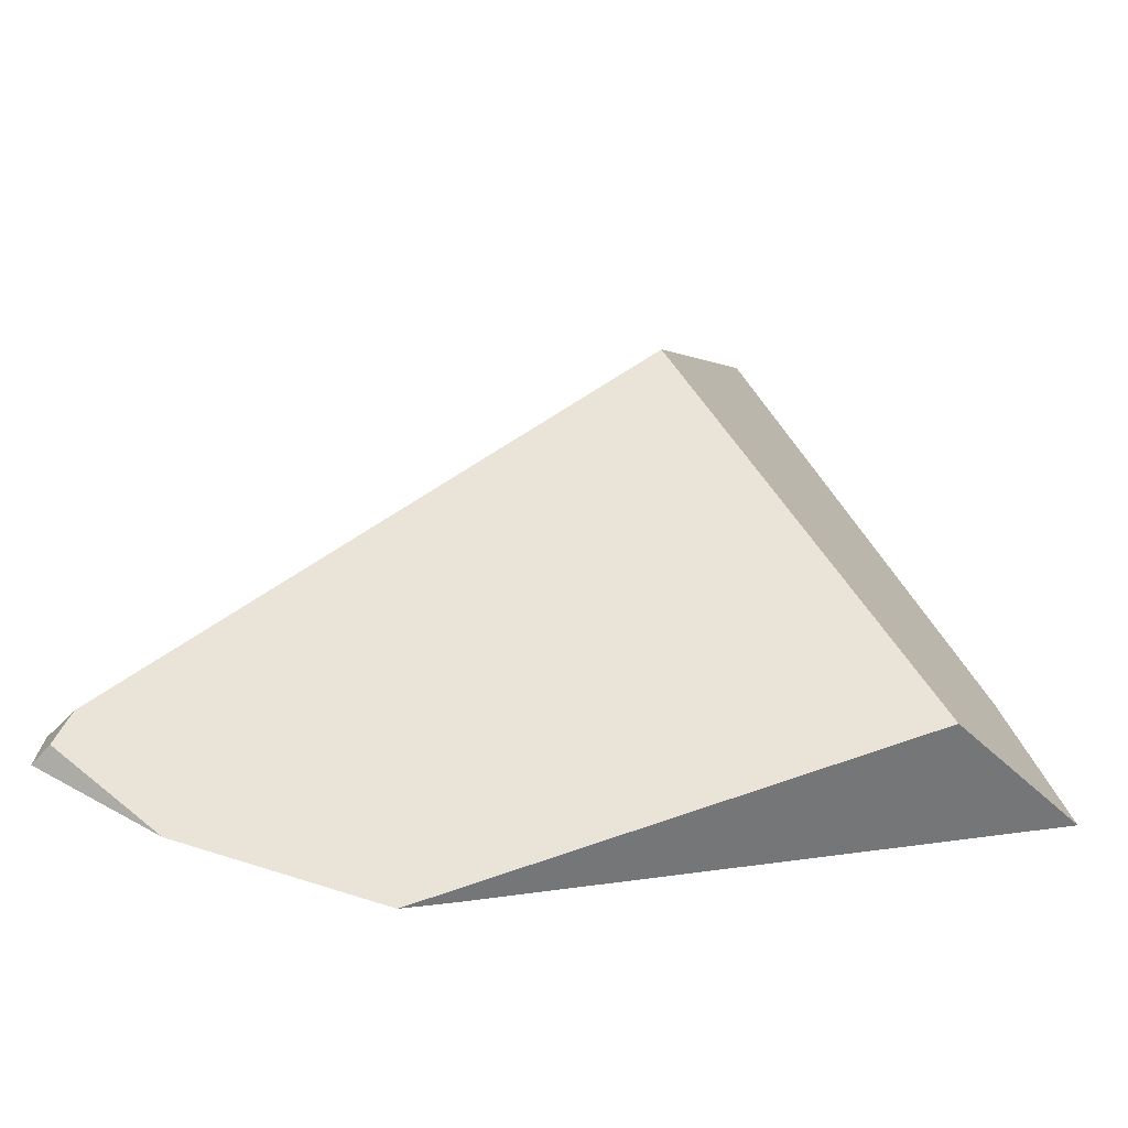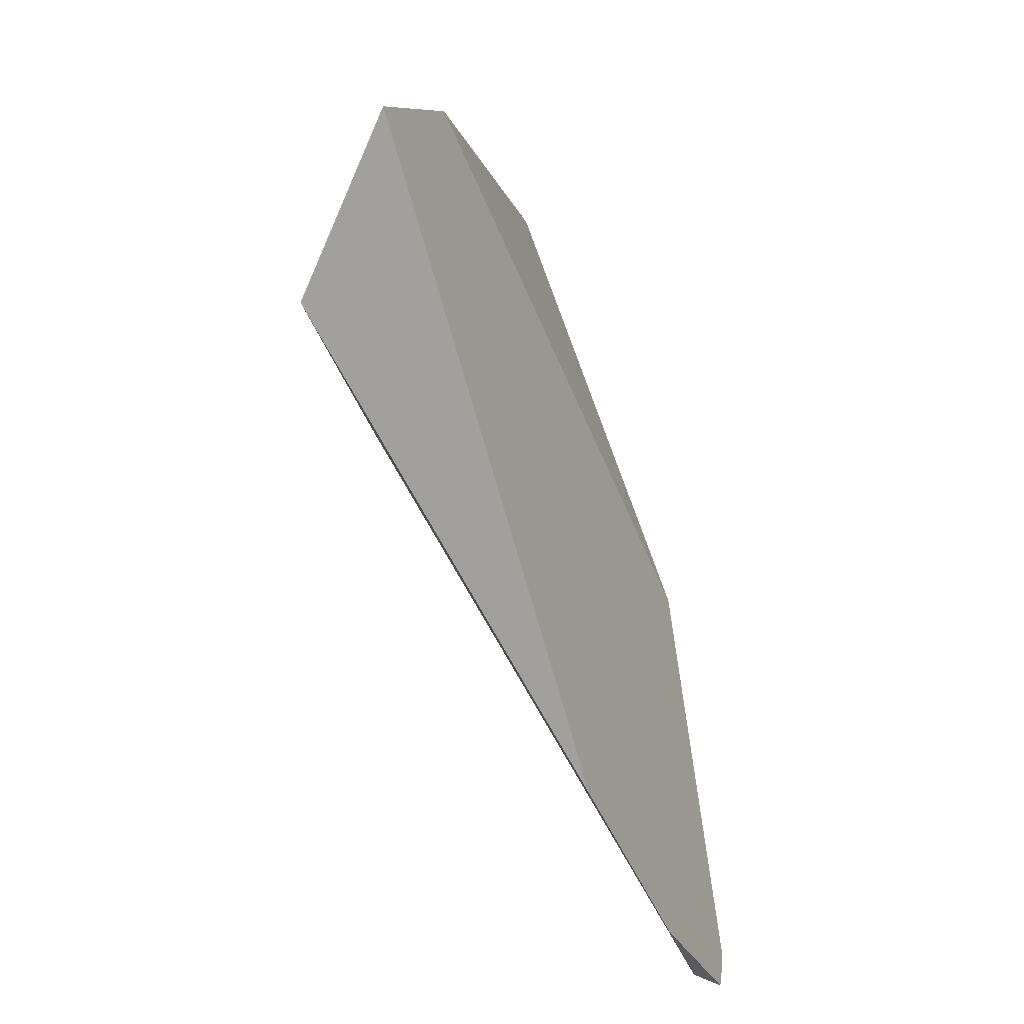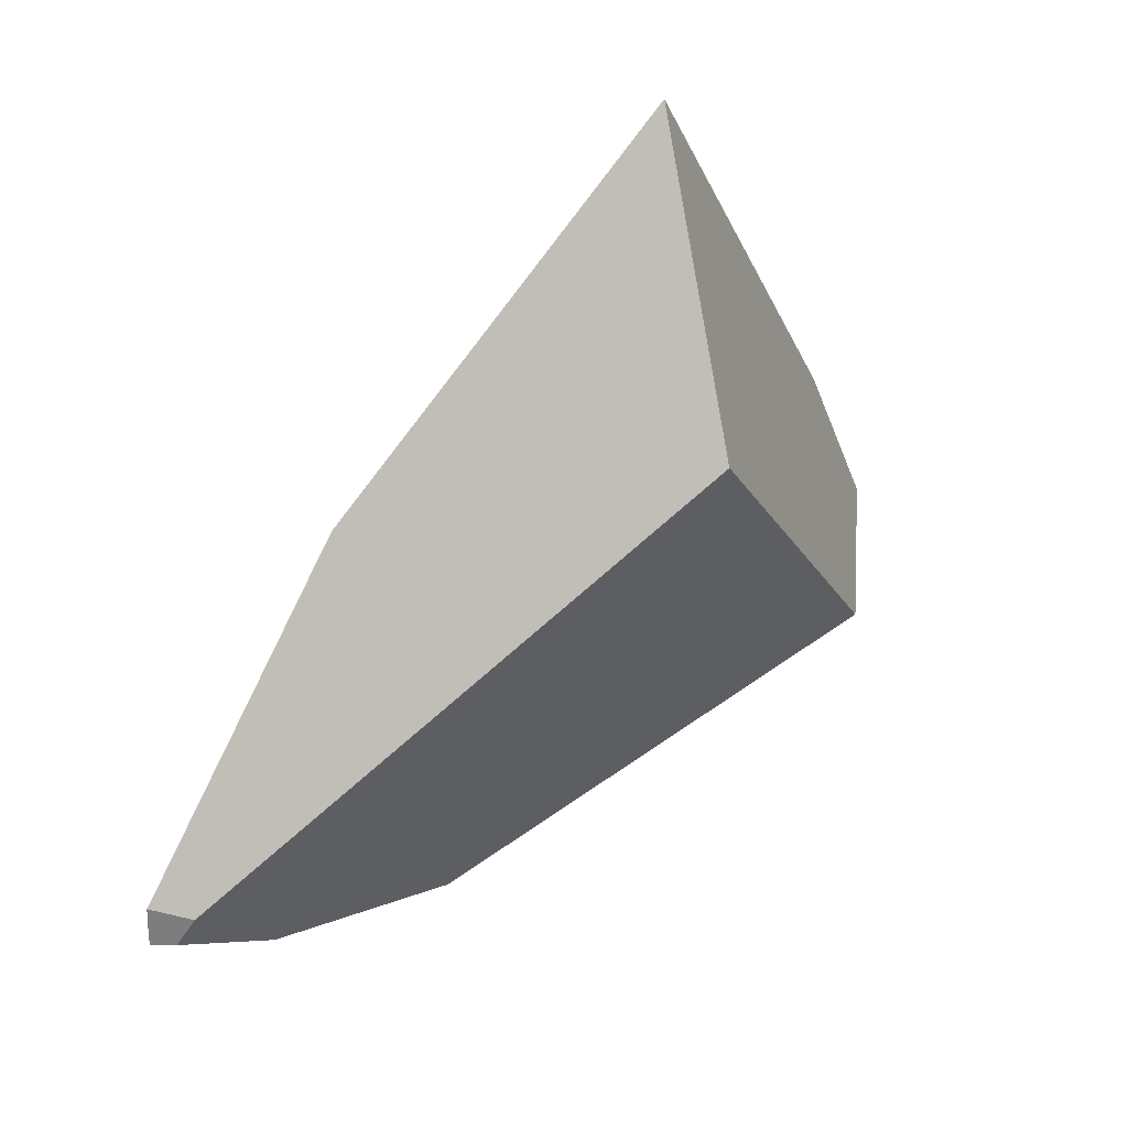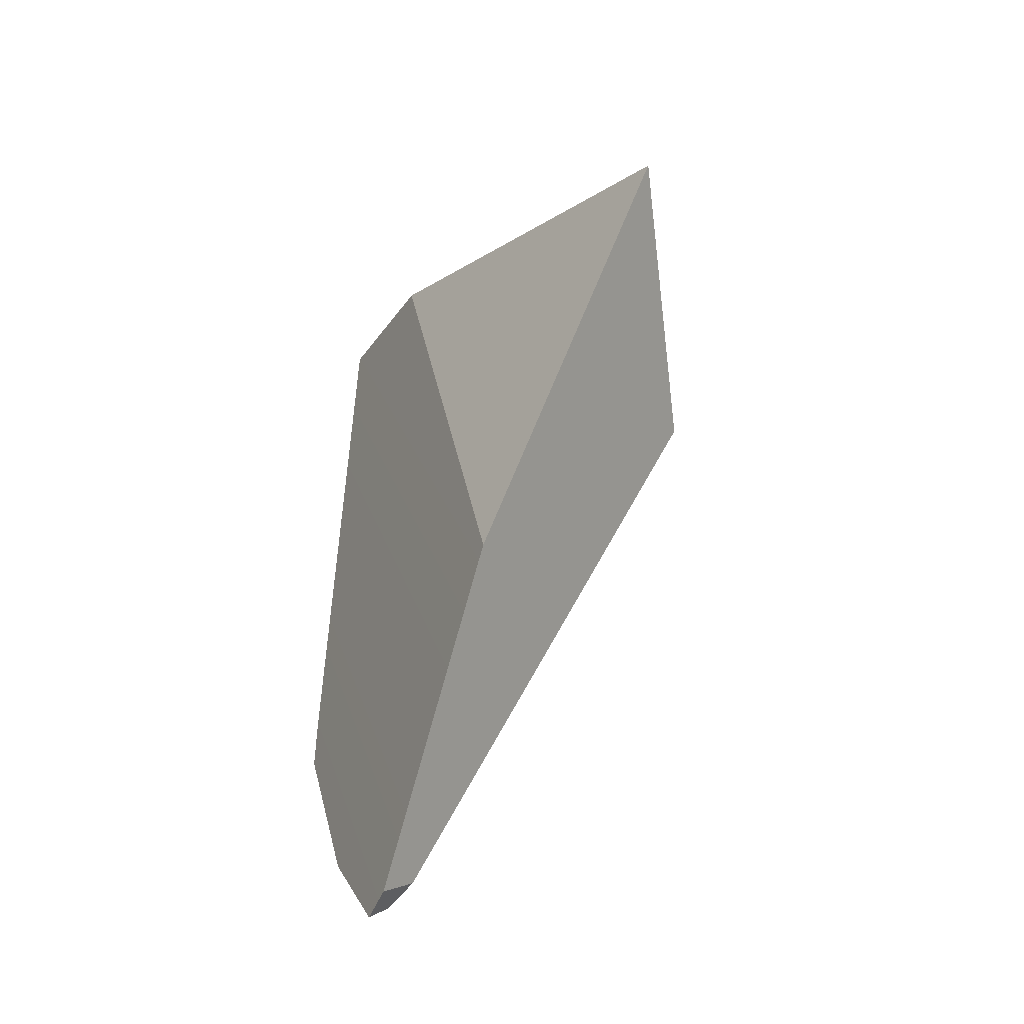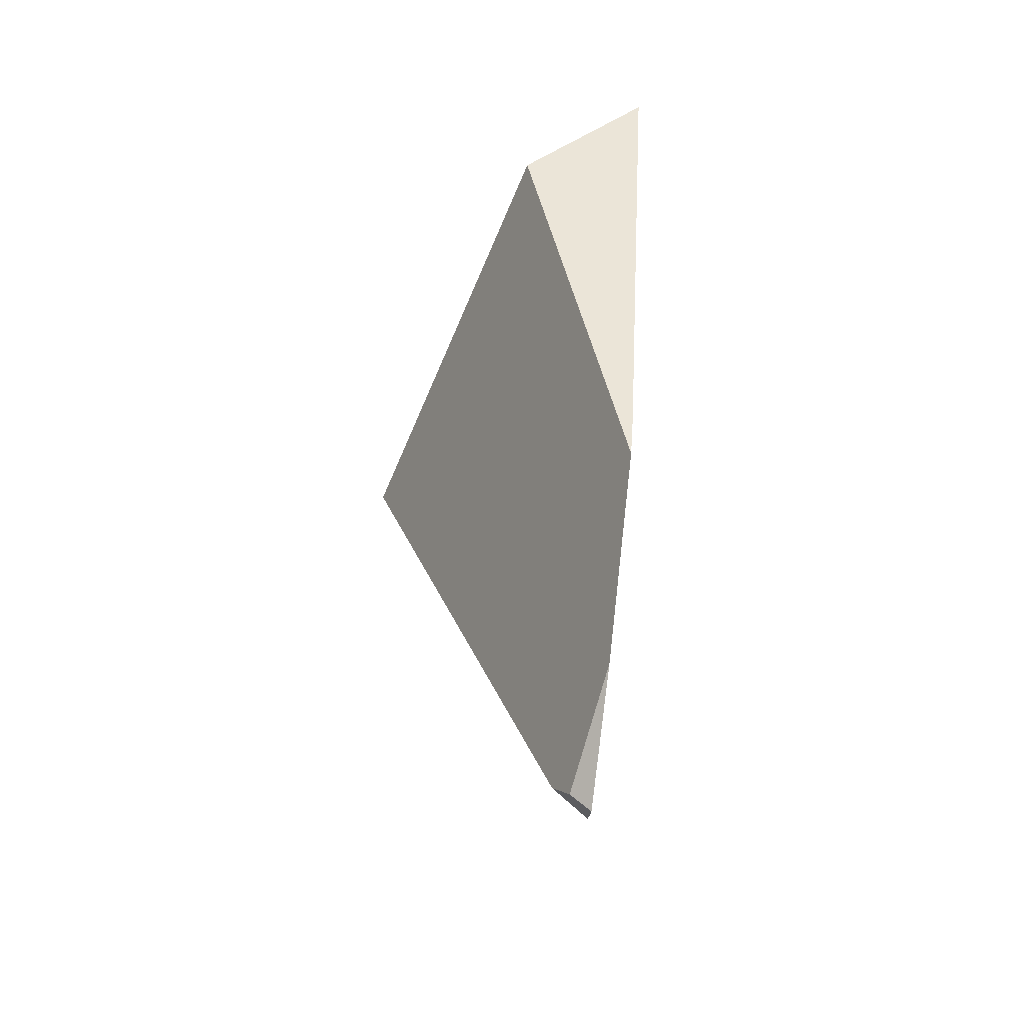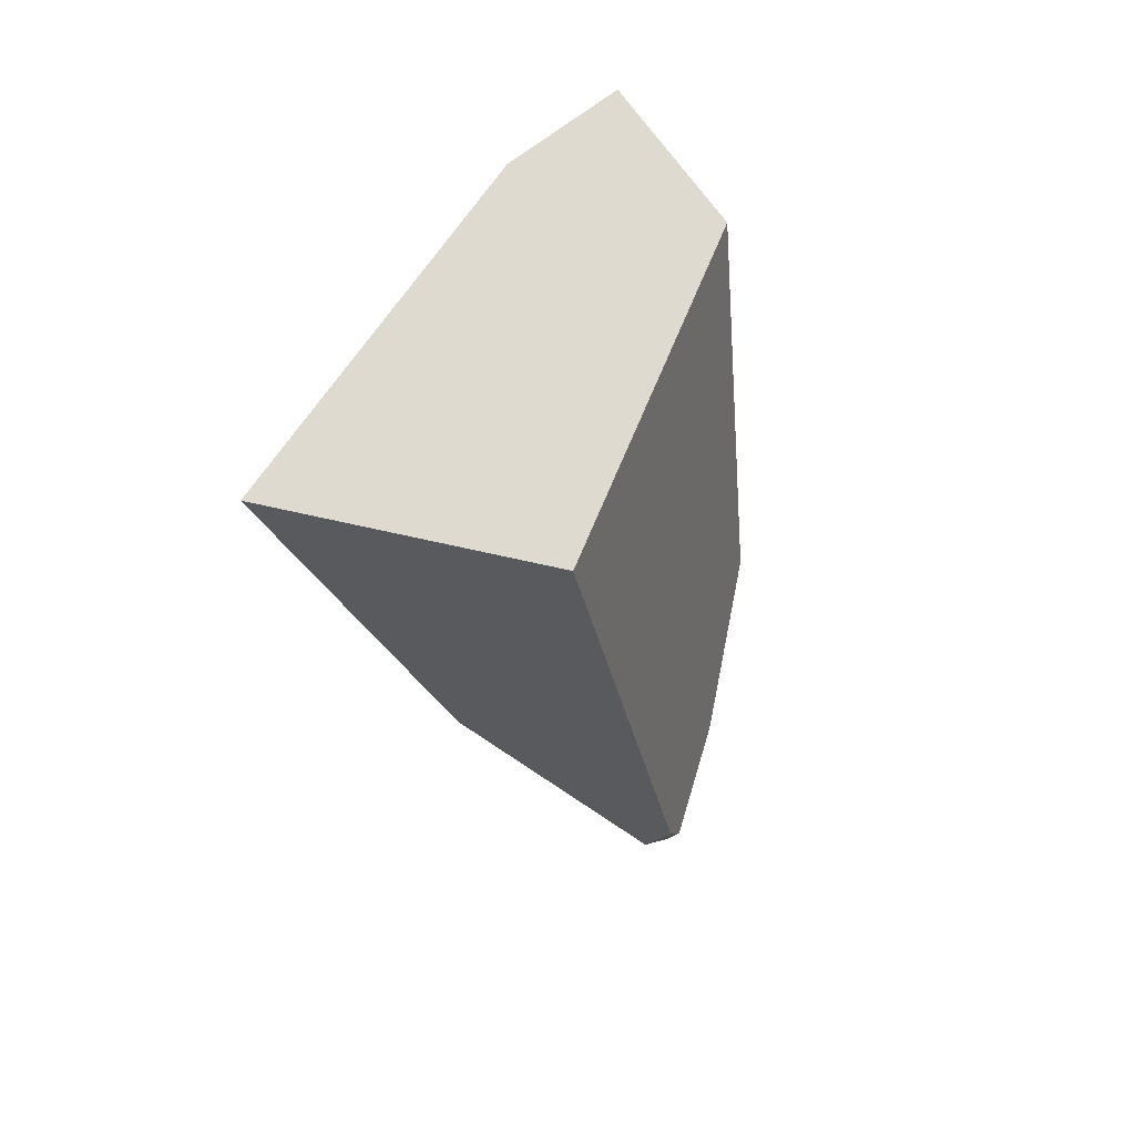
<metadata>
{"format":"obj","ext":"obj","renderer":"f3d","projection":"perspective","resolution":1024,"background":"white","views":[{"elev":-42.8,"azim":89.2,"up":"+Z"},{"elev":-69.4,"azim":-154.9,"up":"+Z"},{"elev":44.4,"azim":54.0,"up":"+Z"},{"elev":-48.8,"azim":-38.4,"up":"+Y"},{"elev":-29.5,"azim":163.3,"up":"+Y"},{"elev":24.7,"azim":35.4,"up":"+Y"}]}
</metadata>
<code>
v 0.7466 -0.2088 0.07577
v 0.7442 -0.09476 0.03703
v 0.7519 -0.2491 0.1095
v 0.7431 -0.2786 0.1216
v 0.7466 -0.2088 0.07577
v 0.7519 -0.2491 0.1095
v 0.7495 -0.2728 0.1239
v 0.74 -0.2763 0.1345
v 0.7431 -0.2786 0.1216
v 0.7518 -0.2707 0.1247
v 0.7466 -0.2677 0.1435
v 0.7531 -0.2695 0.1251
v 0.7589 -0.2581 0.1436
v 0.7544 -0.2683 0.1256
v 0.7544 -0.2683 0.1256
v 0.7589 -0.2581 0.1436
v 0.7532 -0.259 0.1178
v 0.7532 -0.259 0.1178
v 0.7495 -0.2728 0.1239
v 0.7518 -0.2707 0.1247
v 0.7531 -0.2695 0.1251
v 0.7544 -0.2683 0.1256
v 0.7622 -0.2424 0.1545
v 0.7589 -0.2581 0.1436
v 0.7622 -0.2424 0.1545
v 0.7466 -0.2677 0.1435
v 0.7268 -0.2353 0.1825
v 0.738 -0.2745 0.1433
v 0.7393 -0.2757 0.1373
v 0.738 -0.2745 0.1433
v 0.7393 -0.2757 0.1372
v 0.7398 -0.2762 0.1349
v 0.7396 -0.06561 0.04448
v 0.7464 -0.07647 0.04299
v 0.7442 -0.09476 0.03703
v 0.7468 -0.07384 0.04385
v 0.7468 -0.07384 0.04385
v 0.785 -0.1308 0.2316
v 0.7464 -0.07647 0.04299
v 0.7475 -0.06818 0.04569
v 0.7483 -0.06155 0.04785
v 0.7501 -0.04682 0.05265
v 0.79 -0.1065 0.2485
v 0.6946 -0.1229 0.2949
v 0.785 -0.1308 0.2316
v 0.79 -0.1065 0.2485
v 0.7662 -0.2227 0.1681
v 0.7662 -0.2227 0.1681
v 0.683 0.1832 0.283
v 0.8127 0.05541 0.3125
v 0.6804 0.2159 0.2183
v 0.8135 0.05278 0.3167
v 0.6838 0.1729 0.3033
v 0.8189 0.0343 0.3458
v 0.8081 0.03881 0.3562
v 0.8189 0.0343 0.3458
v 0.8081 0.03881 0.3562
v 0.816 0.02018 0.336
v 0.816 0.02018 0.336
v 0.8135 0.05278 0.3167
v 0.8189 0.0343 0.3458
v 0.8144 0.01233 0.3306
v 0.8127 0.05541 0.3125
v 0.8098 -0.009859 0.3153
v 0.81 0.06453 0.2981
v 0.81 0.06453 0.2981
v 0.784 0.1533 0.1582
v 0.6879 0.2299 0.1747
v 0.7813 0.1622 0.1442
v 0.6901 0.2339 0.1622
v 0.7805 0.1651 0.1397
v 0.6964 0.2457 0.1254
v 0.7777 0.1745 0.1248
v 0.7777 0.1745 0.1248
v 0.6964 0.2457 0.1254
v 0.7501 -0.04682 0.05265
v 0.7483 -0.06155 0.04785
v 0.7475 -0.06818 0.04569
v 0.7777 0.1745 0.1248
v 0.7805 0.1651 0.1397
v 0.7813 0.1622 0.1442
v 0.784 0.1533 0.1582
v 0.7983 -0.06618 0.2763
v 0.7982 -0.06655 0.2761
v 0.7982 -0.06655 0.2761
v 0.7983 -0.06618 0.2763
v 0.6939 -0.08948 0.3227
v 0.8022 -0.04712 0.2895
v 0.8042 -0.03708 0.2964
v 0.6928 -0.02996 0.3722
v 0.8098 -0.009859 0.3153
v 0.8144 0.01233 0.3306
v 0.692 0.007743 0.4036
v 0.7887 0.047 0.3752
v 0.6912 0.05305 0.4413
v 0.739 0.06785 0.4234
v 0.6905 0.08826 0.4706
v 0.6855 0.1513 0.346
v 0.7887 0.047 0.3752
v 0.6867 0.1362 0.3758
v 0.739 0.06785 0.4234
v 0.6877 0.1235 0.401
v 0.6891 0.1052 0.437
v 0.6905 0.08826 0.4706
v 0.8042 -0.03708 0.2964
v 0.8022 -0.04712 0.2895
v 0.7442 -0.09476 0.03703
v 0.7466 -0.2088 0.07577
v 0.74 -0.2763 0.1345
v 0.7431 -0.2786 0.1216
v 0.7396 -0.06561 0.04448
v 0.7398 -0.2762 0.1349
v 0.6946 -0.1229 0.2949
v 0.6804 0.2159 0.2183
v 0.7268 -0.2353 0.1825
v 0.6804 0.2159 0.2183
v 0.6946 -0.1229 0.2949
v 0.683 0.1832 0.283
v 0.6891 0.1052 0.437
v 0.6912 0.05305 0.4413
v 0.6905 0.08826 0.4706
v 0.692 0.007743 0.4036
v 0.6877 0.1235 0.401
v 0.6928 -0.02996 0.3722
v 0.6867 0.1362 0.3758
v 0.6855 0.1513 0.346
v 0.6939 -0.08948 0.3227
v 0.6838 0.1729 0.3033
v 0.6901 0.2339 0.1622
v 0.6964 0.2457 0.1254
v 0.7393 -0.2757 0.1372
v 0.6879 0.2299 0.1747
v 0.7393 -0.2757 0.1373
v 0.738 -0.2745 0.1433
f 1 2 3
f 4 5 6
f 7 8 9
f 10 8 7
f 10 11 8
f 12 11 10
f 12 13 11
f 14 13 12
f 15 2 16
f 17 2 15
f 3 2 17
f 6 18 4
f 18 19 4
f 18 20 19
f 18 21 20
f 21 18 22
f 16 2 23
f 24 25 26
f 26 25 27
f 26 27 28
f 29 11 30
f 31 11 29
f 11 31 32
f 11 32 8
f 33 34 35
f 34 33 36
f 37 38 39
f 40 38 37
f 41 38 40
f 42 38 41
f 38 42 43
f 44 45 46
f 45 44 47
f 38 48 2
f 39 38 2
f 23 2 48
f 27 25 47
f 47 44 27
f 49 50 51
f 49 52 50
f 53 52 49
f 53 54 52
f 55 54 53
f 56 57 58
f 59 60 61
f 62 60 59
f 63 60 62
f 63 62 64
f 65 63 64
f 51 50 66
f 51 66 67
f 67 68 51
f 69 68 67
f 69 70 68
f 71 70 69
f 71 72 70
f 73 72 71
f 74 33 75
f 76 33 74
f 77 33 76
f 33 77 78
f 36 33 78
f 42 79 80
f 42 80 81
f 42 81 82
f 42 82 83
f 84 42 83
f 43 42 84
f 44 46 85
f 44 85 86
f 86 87 44
f 88 87 86
f 89 87 88
f 89 90 87
f 91 90 89
f 92 90 91
f 92 93 90
f 58 93 92
f 58 57 93
f 93 57 94
f 94 95 93
f 96 95 94
f 97 95 96
f 98 55 53
f 98 99 55
f 98 100 99
f 101 99 100
f 102 101 100
f 102 103 101
f 103 104 101
f 65 64 105
f 106 65 105
f 65 106 82
f 106 83 82
f 107 108 109
f 109 108 110
f 111 109 112
f 107 109 111
f 113 114 115
f 116 117 118
f 119 120 121
f 119 122 120
f 123 122 119
f 123 124 122
f 125 124 123
f 126 124 125
f 126 127 124
f 128 127 126
f 128 117 127
f 118 117 128
f 111 129 130
f 112 129 111
f 131 129 112
f 131 132 129
f 133 132 131
f 133 115 132
f 134 115 133
f 115 114 132

</code>
